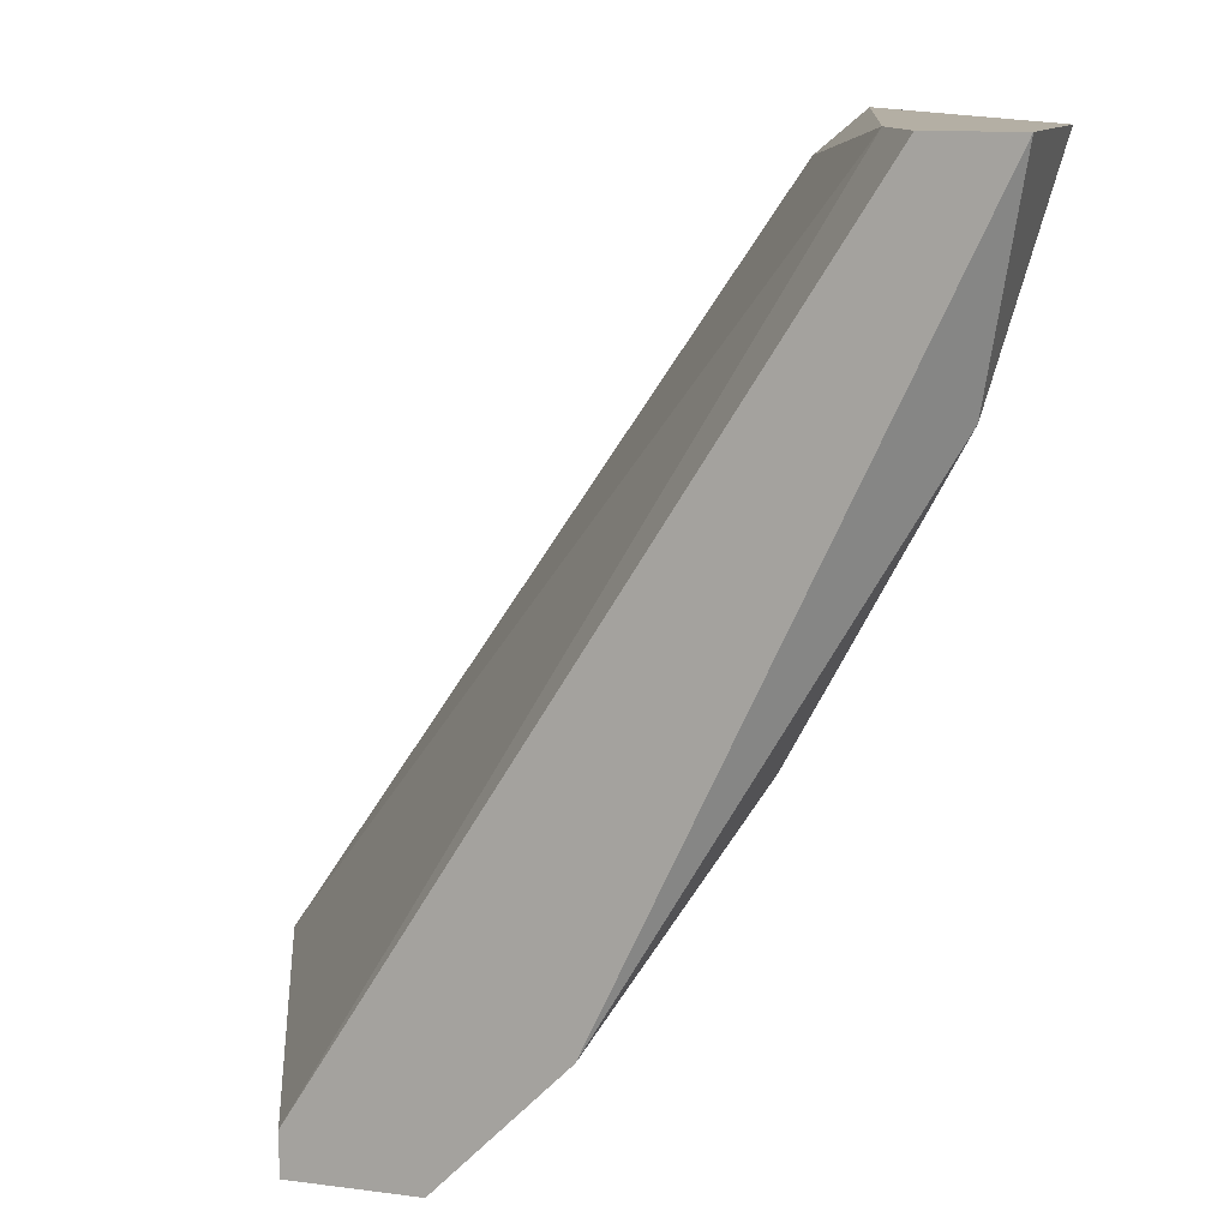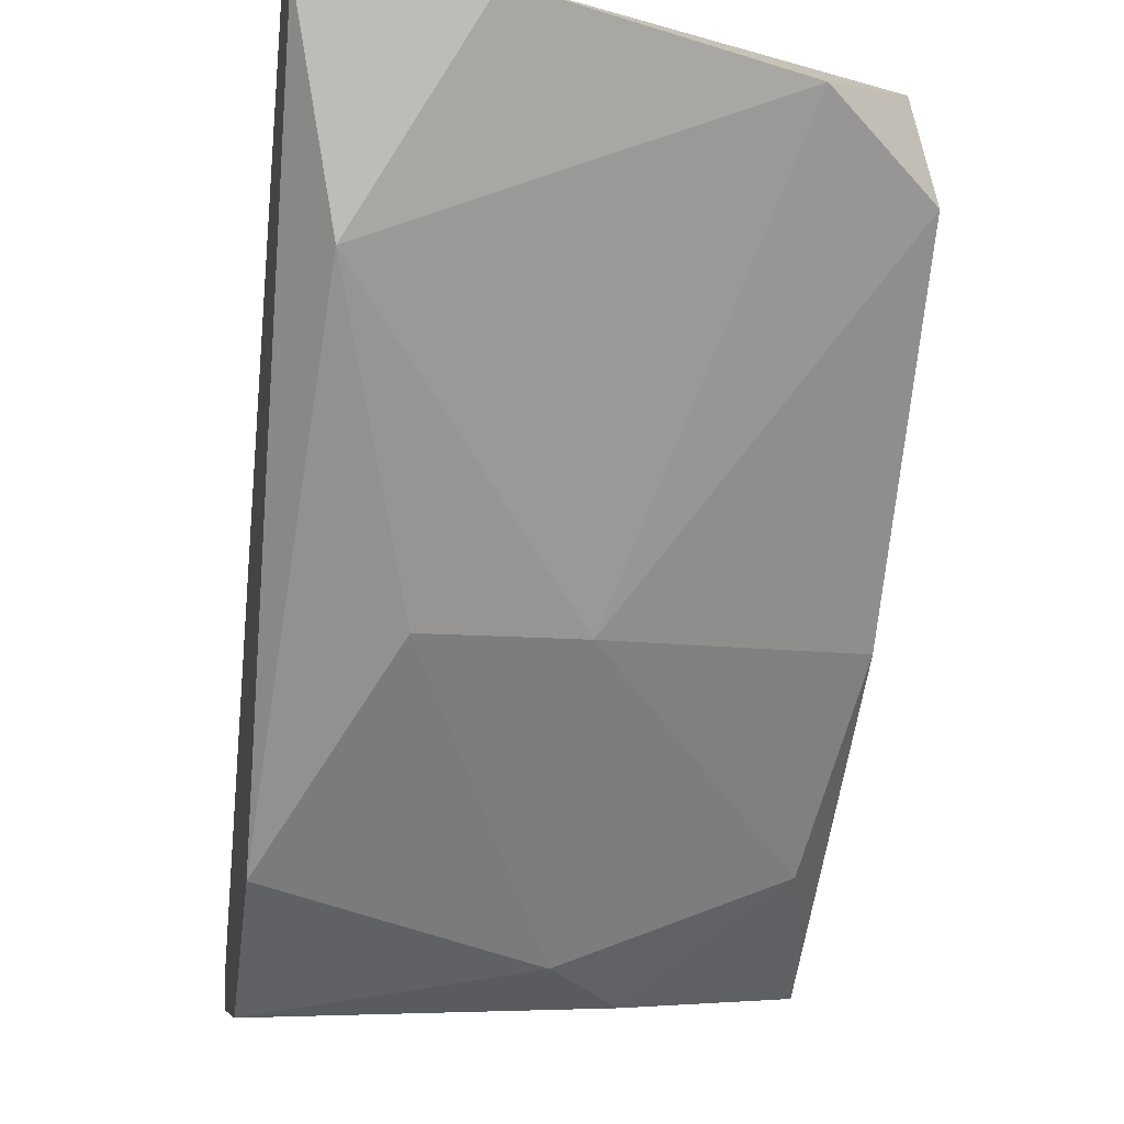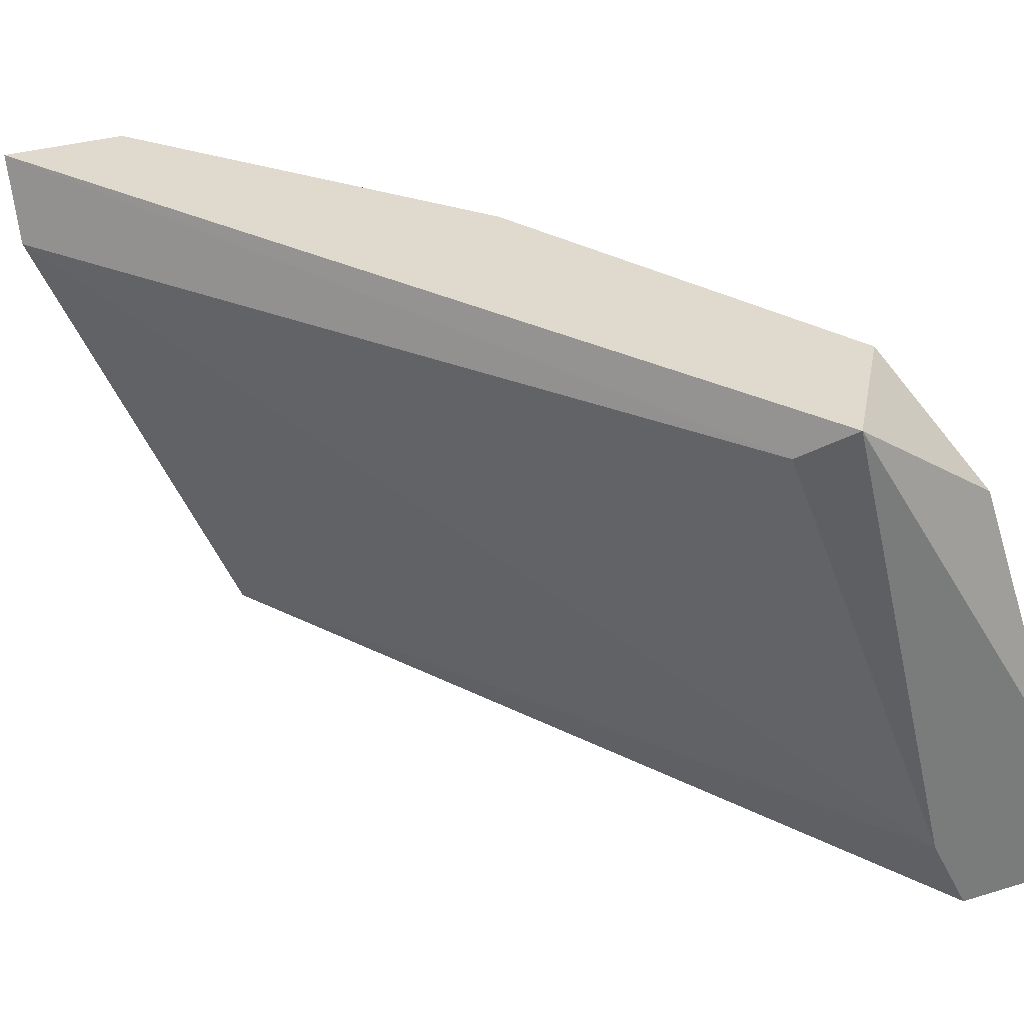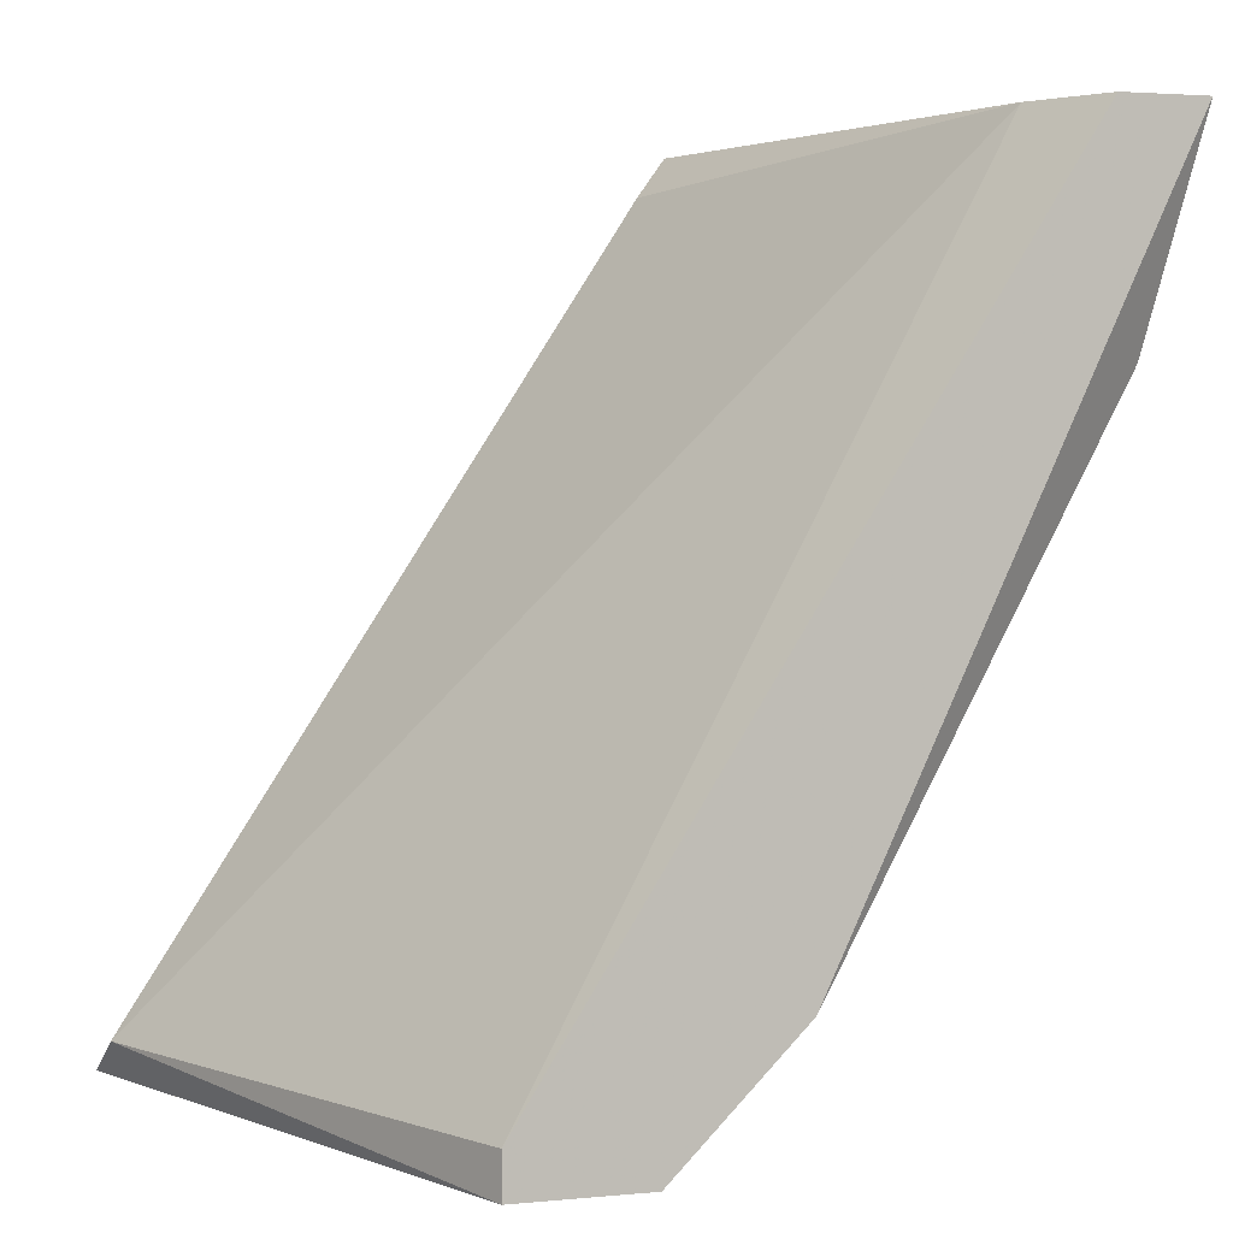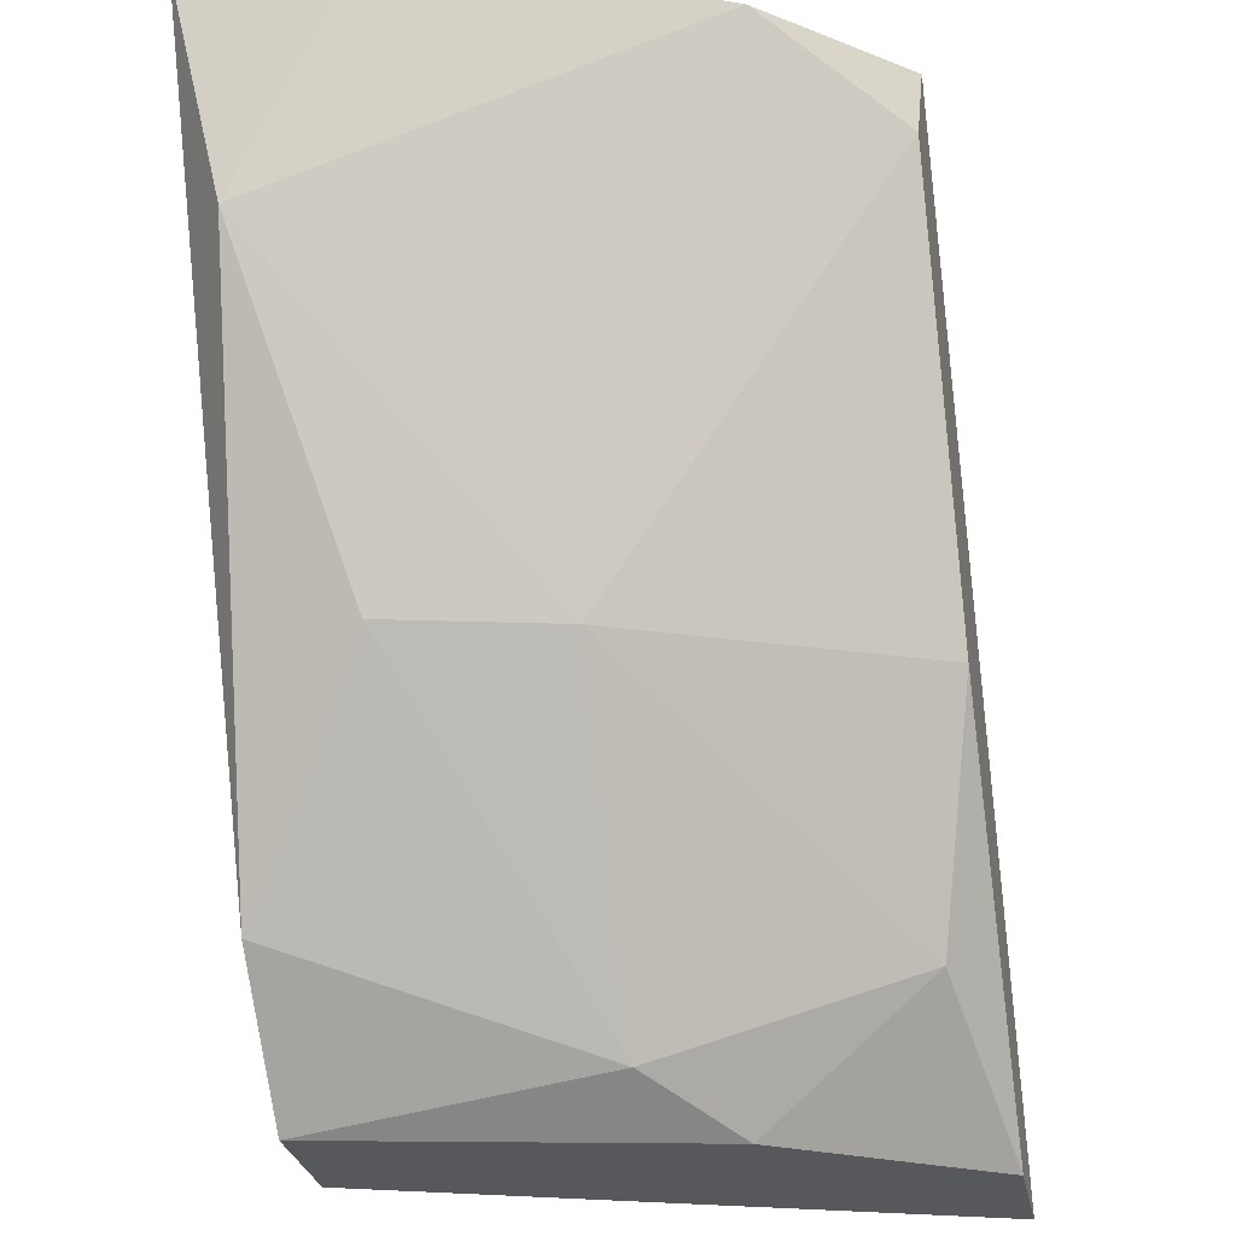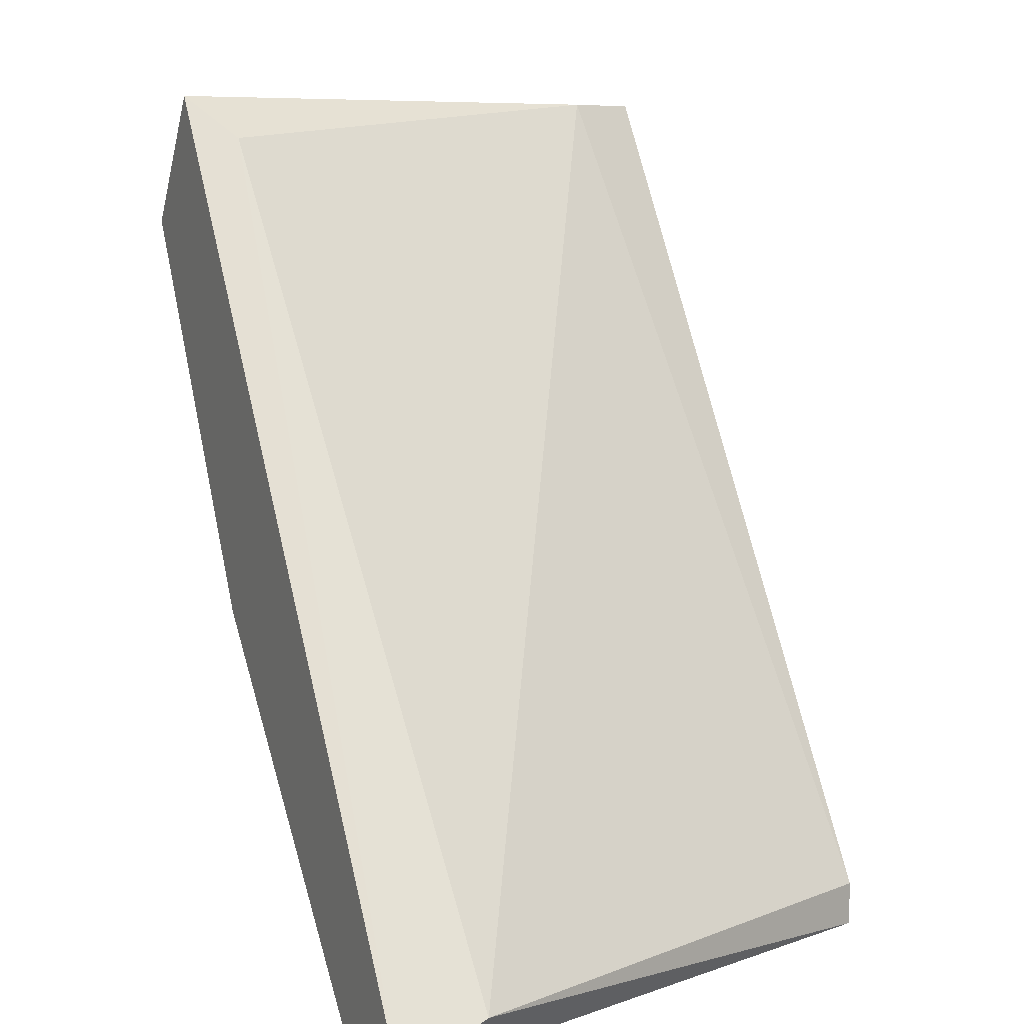
<metadata>
{"format":"obj","ext":"obj","renderer":"f3d","projection":"perspective","resolution":1024,"background":"white","views":[{"elev":11.3,"azim":17.9,"up":"+Z"},{"elev":-6.1,"azim":79.0,"up":"+Z"},{"elev":32.7,"azim":-22.8,"up":"+Y"},{"elev":2.9,"azim":-18.6,"up":"+Z"},{"elev":-28.5,"azim":101.2,"up":"+Z"},{"elev":7.9,"azim":-115.2,"up":"+Z"}]}
</metadata>
<code>
v 0.03938 -0.01997 0.01184
v 0.05469 -0.02586 0.03541
v 0.05469 -0.03057 0.03541
v 0.0323 -0.01644 0.01303
v 0.04762 -0.01408 0.03541
v 0.0382 -0.03057 0.01303
v 0.04409 -0.01408 0.02128
v 0.04526 -0.03057 0.01538
v 0.05116 -0.02822 0.03541
v 0.0323 -0.01408 0.01184
v 0.04998 -0.01408 0.03188
v 0.0488 -0.02704 0.02128
v 0.05351 -0.0294 0.02952
v 0.04173 -0.03057 0.01184
v 0.04644 -0.01526 0.03424
v 0.03584 -0.01408 0.01184
v 0.04762 -0.02233 0.02128
v 0.05233 -0.01761 0.03424
v 0.04173 -0.02233 0.01303
v 0.05233 -0.03057 0.03541
v 0.04056 -0.01526 0.01538
v 0.0382 -0.03057 0.01184
f 10 14 22
f 3 2 5
f 3 6 8
f 3 5 9
f 4 6 9
f 5 7 10
f 7 5 11
f 2 3 13
f 3 8 13
f 8 12 13
f 8 6 14
f 10 1 14
f 4 9 15
f 9 5 15
f 10 4 15
f 5 10 15
f 1 10 16
f 10 7 16
f 7 11 17
f 13 12 17
f 13 17 18
f 5 2 18
f 11 5 18
f 2 13 18
f 17 11 18
f 12 8 19
f 8 14 19
f 14 1 19
f 17 12 19
f 6 3 20
f 3 9 20
f 9 6 20
f 1 16 21
f 16 7 21
f 7 17 21
f 19 1 21
f 17 19 21
f 6 4 22
f 4 10 22
f 14 6 22

</code>
